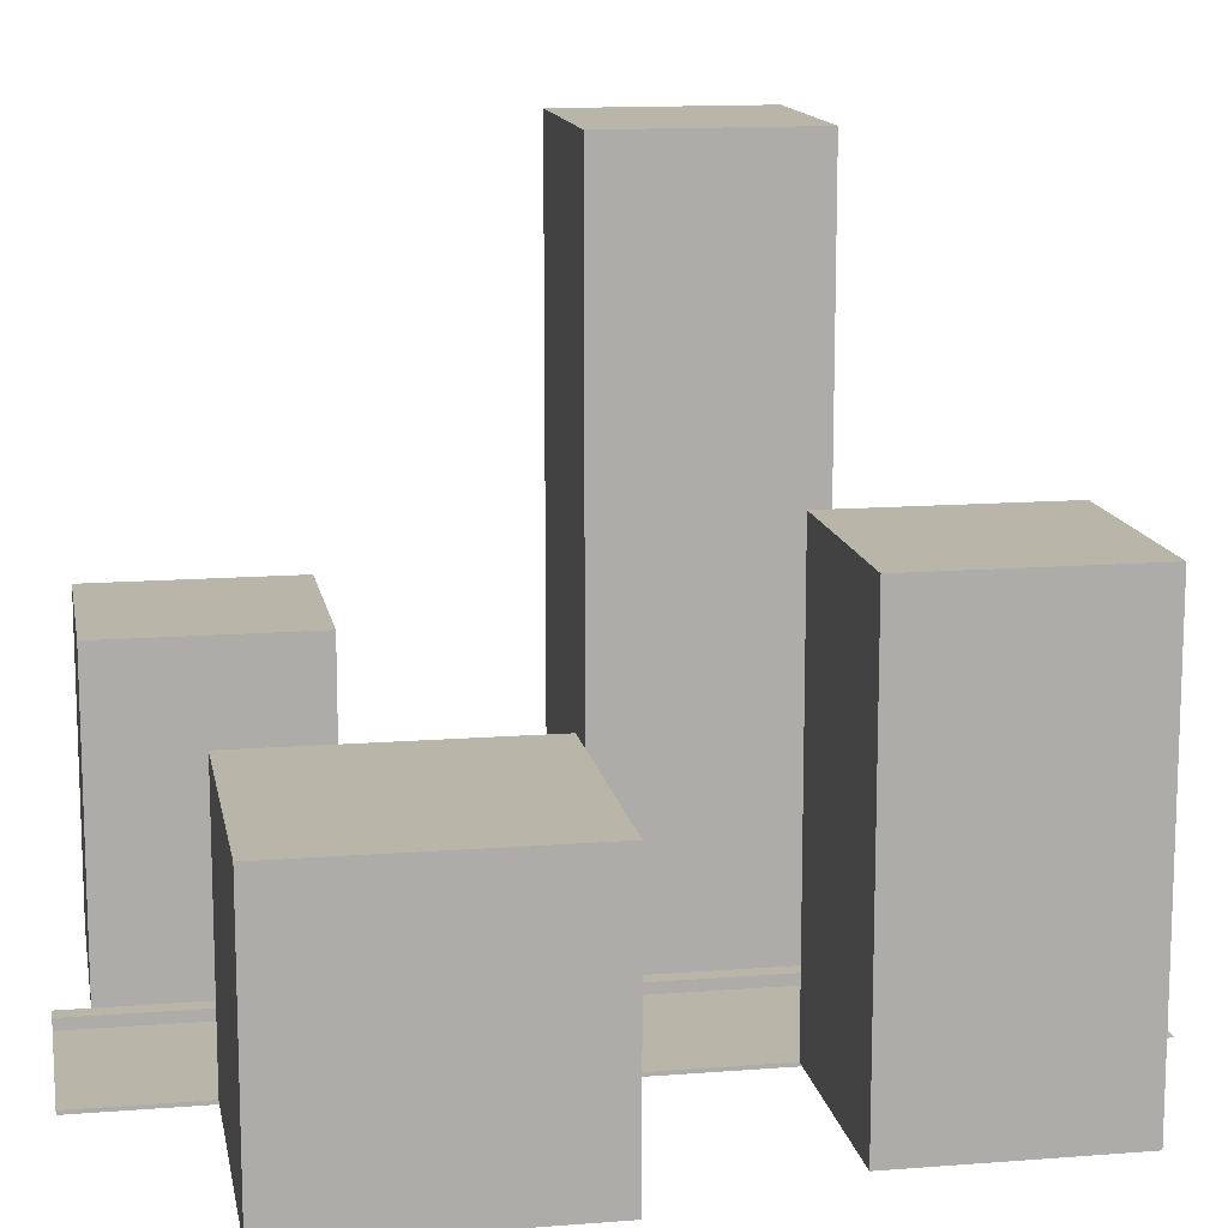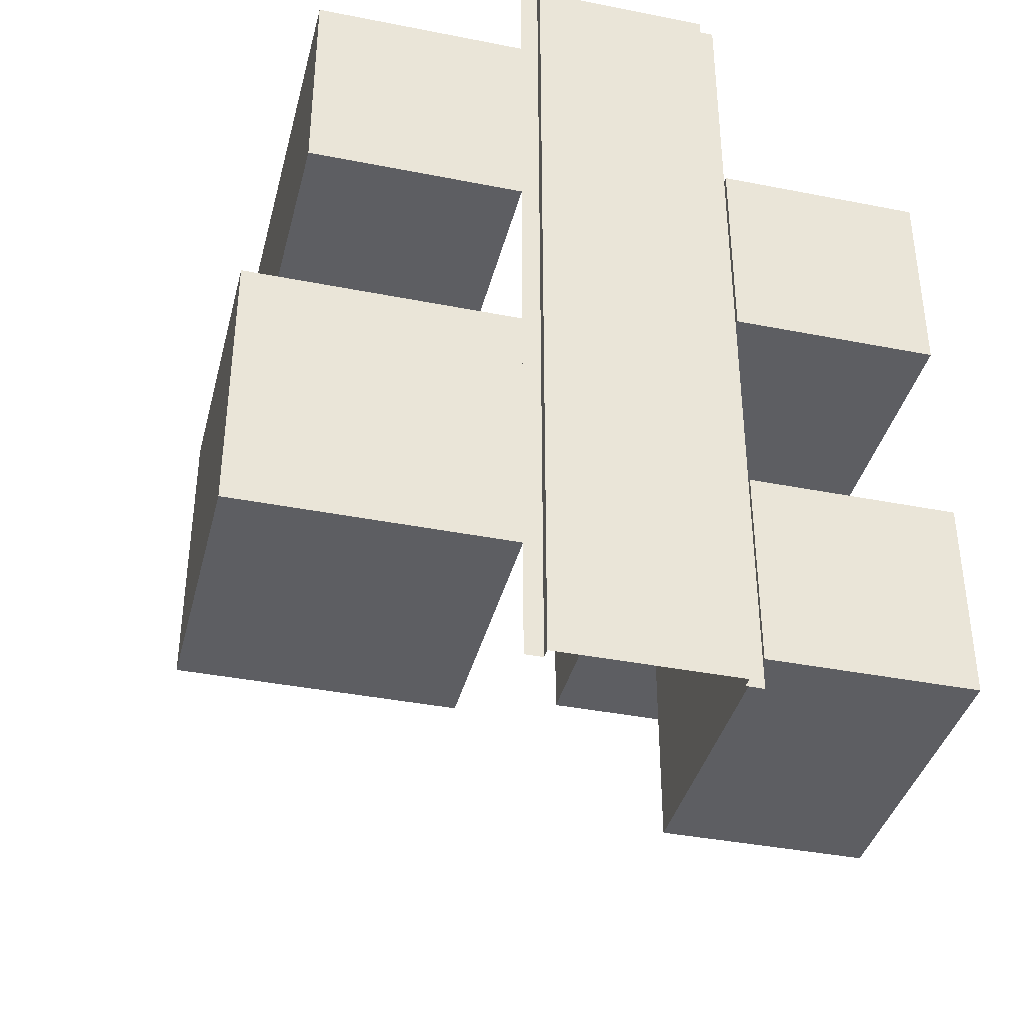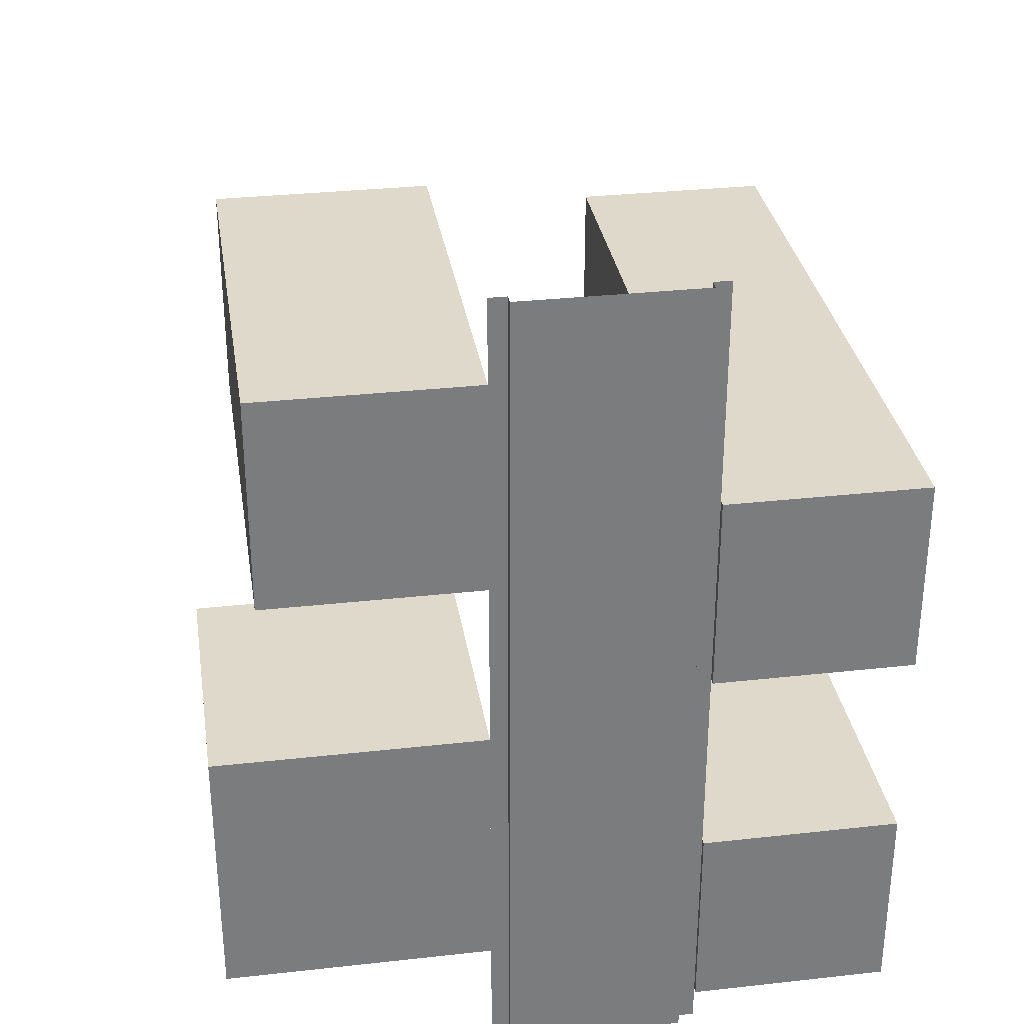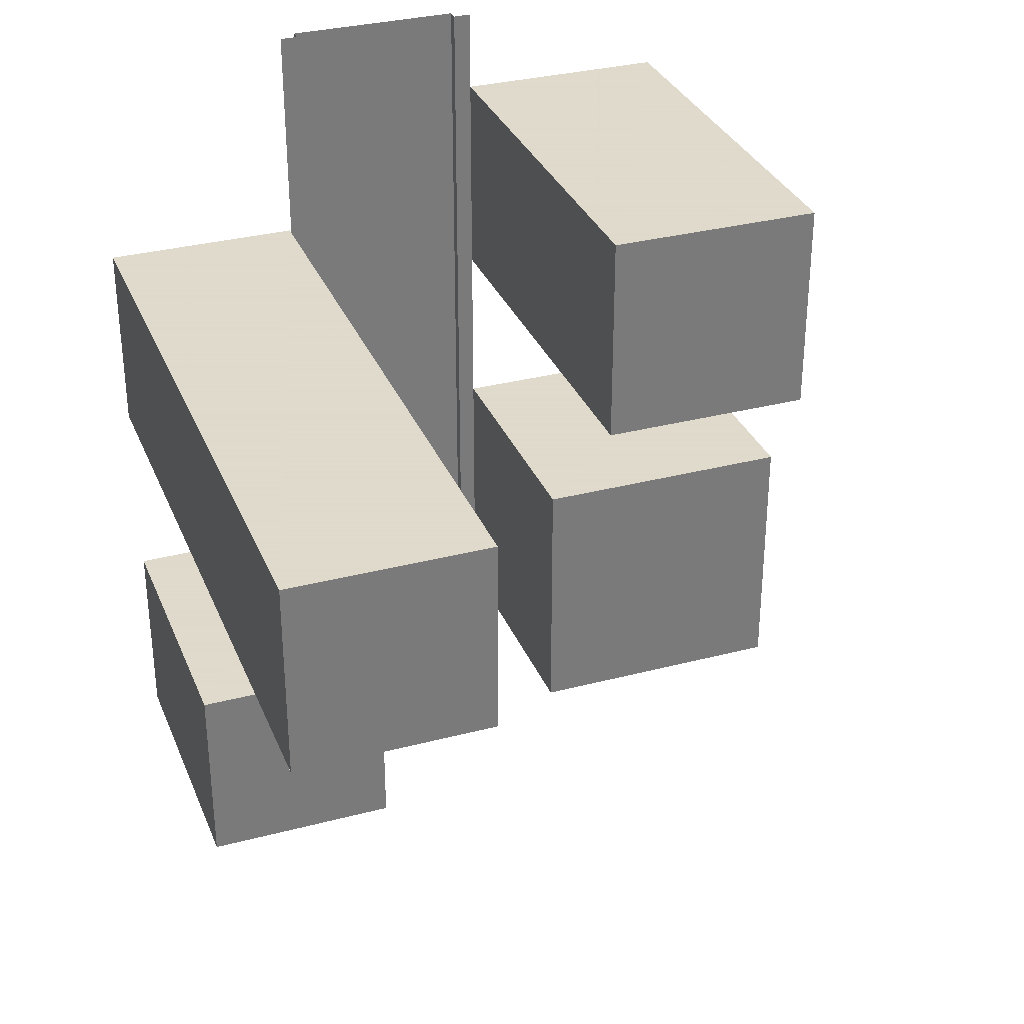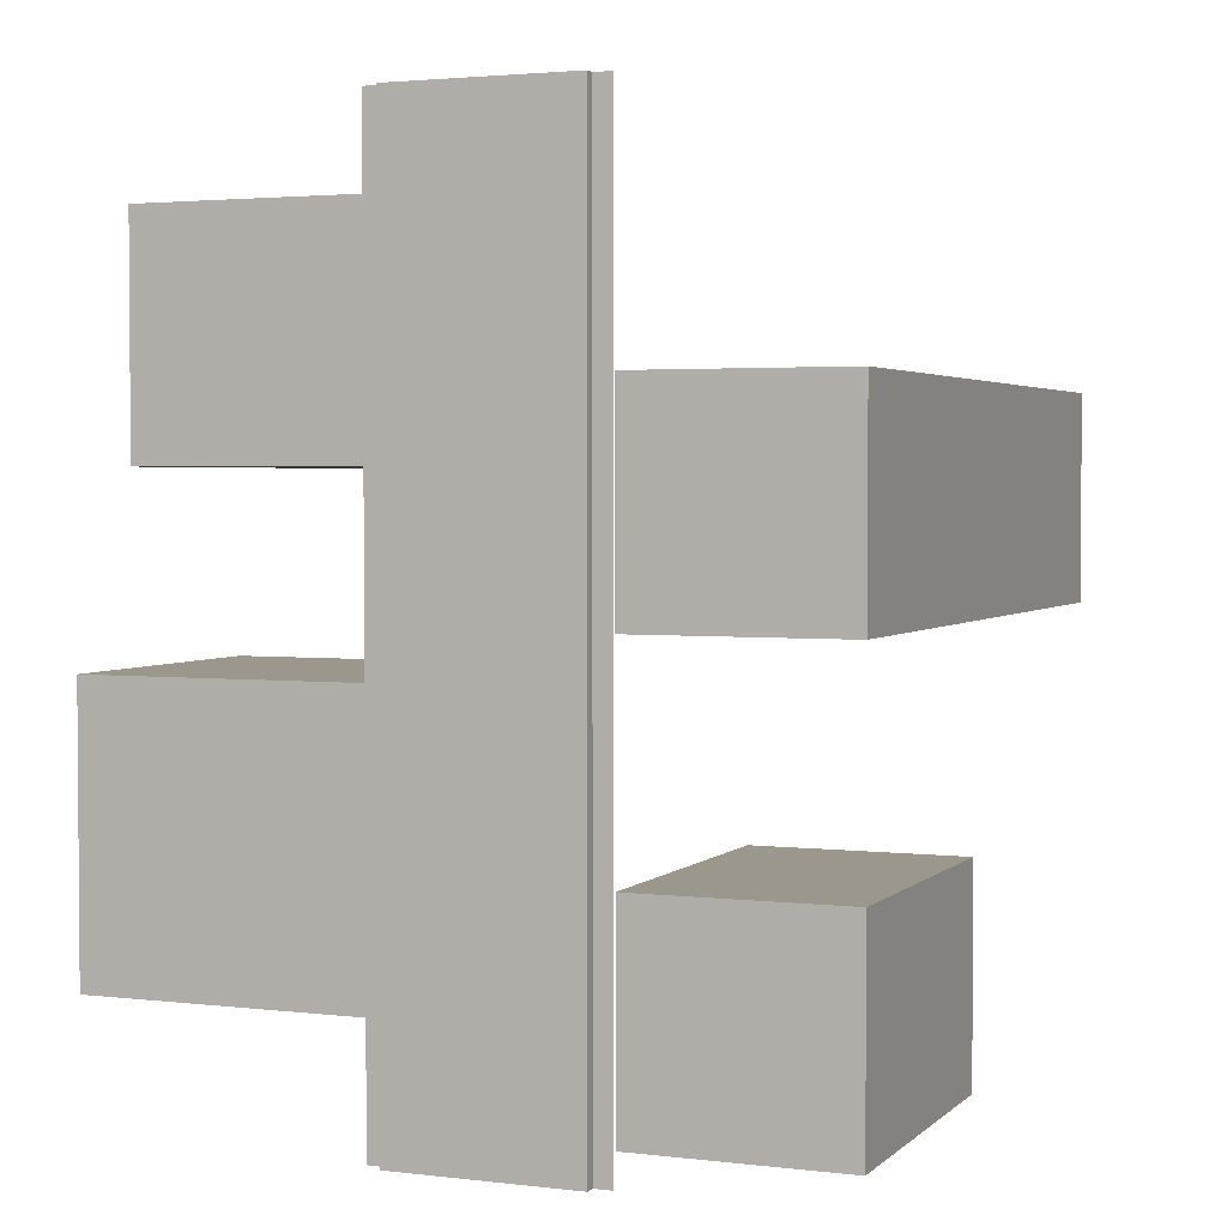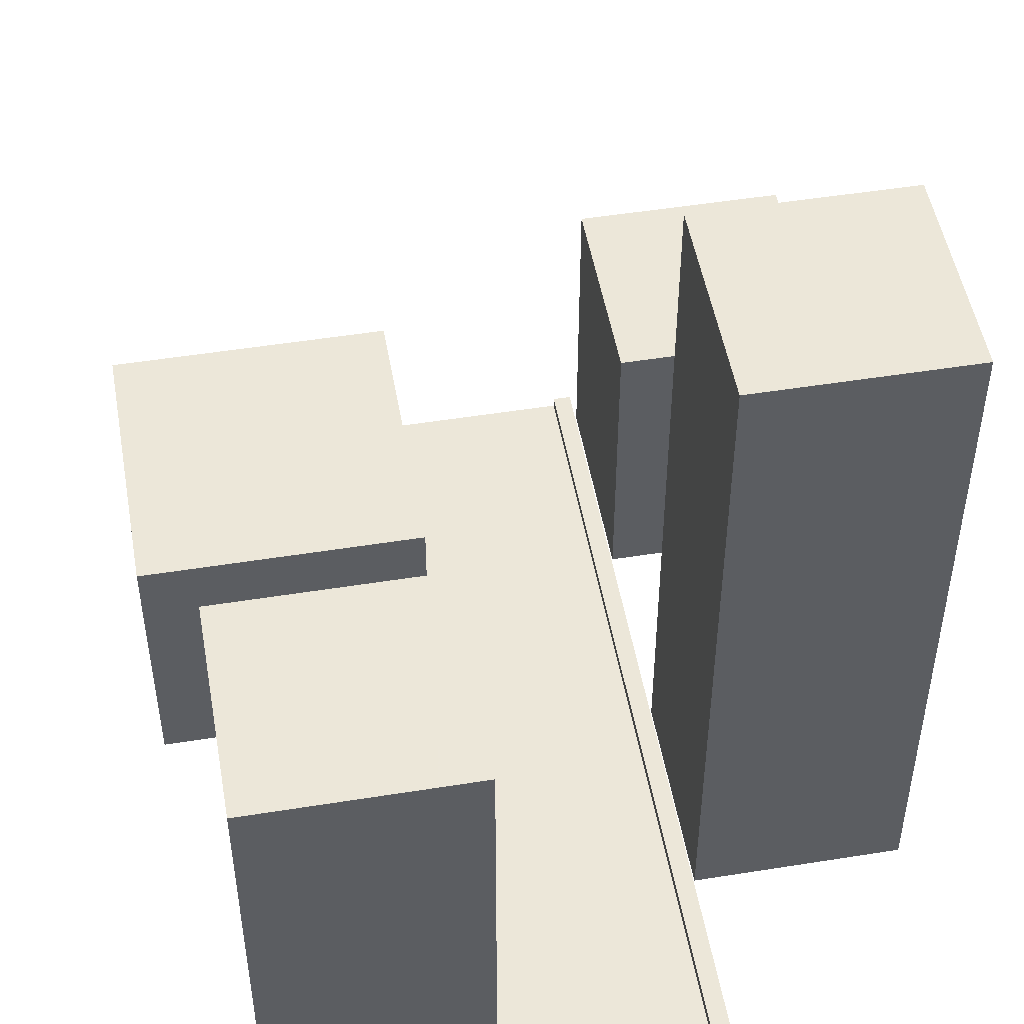
<metadata>
{"format":"obj","ext":"obj","renderer":"f3d","projection":"perspective","resolution":1024,"background":"white","views":[{"elev":13.4,"azim":-100.1,"up":"+Y"},{"elev":-38.5,"azim":-14.0,"up":"+Z"},{"elev":31.8,"azim":-8.9,"up":"+Z"},{"elev":32.4,"azim":159.9,"up":"+Z"},{"elev":2.7,"azim":22.4,"up":"+Z"},{"elev":50.2,"azim":-10.0,"up":"+Y"}]}
</metadata>
<code>
v 5.775 -0.03623 0.02934
v 5.775 12.84 0.02934
v 5.775 -0.03623 3.779
v 5.775 12.84 3.779
v 2.025 -0.03623 0.02934
v 2.025 12.84 0.02934
v 2.025 -0.03623 3.779
v 2.025 12.84 3.779
f 2 3 1
f 4 7 3
f 8 5 7
f 6 1 5
f 7 1 3
f 4 6 8
f 2 4 3
f 4 8 7
f 8 6 5
f 6 2 1
f 7 5 1
f 4 2 6
v 5.775 -0.0125 -7.42
v 5.775 5.612 -7.42
v 5.775 -0.0125 -3.67
v 5.775 5.612 -3.67
v 2.025 -0.0125 -7.42
v 2.025 5.612 -7.42
v 2.025 -0.0125 -3.67
v 2.025 5.612 -3.67
f 10 11 9
f 12 15 11
f 16 13 15
f 14 9 13
f 15 9 11
f 12 14 16
f 10 12 11
f 12 16 15
f 16 14 13
f 14 10 9
f 15 13 9
f 12 10 14
v -2 0 -5.781
v -2 5 -5.781
v -2 0 -0.7815
v -2 5 -0.7815
v -7 0 -5.781
v -7 5 -5.781
v -7 0 -0.7815
v -7 5 -0.7815
f 18 19 17
f 20 23 19
f 24 21 23
f 22 17 21
f 23 17 19
f 20 22 24
f 18 20 19
f 20 24 23
f 24 22 21
f 22 18 17
f 23 21 17
f 20 18 22
v -2 0 2.429
v -2 8 2.429
v -2 0 6.429
v -2 8 6.429
v -6 0 2.429
v -6 8 2.429
v -6 0 6.429
v -6 8 6.429
f 26 27 25
f 28 31 27
f 32 29 31
f 30 25 29
f 31 25 27
f 28 30 32
f 26 28 27
f 28 32 31
f 32 30 29
f 30 26 25
f 31 29 25
f 28 26 30
v 2 0 -8
v -2 0 -8
v 2 0 8
v -2 0 8
v 1.667 0 -8
v -1.667 0 -8
v -1.667 0 8
v 1.667 0 8
v 1.667 -0.2 -8
v -1.667 -0.2 -8
v -1.667 -0.2 8
v 1.667 -0.2 8
f 34 39 38
f 37 35 33
f 37 44 40
f 42 44 41
f 39 42 38
f 34 36 39
f 37 40 35
f 37 41 44
f 42 43 44
f 39 43 42

</code>
